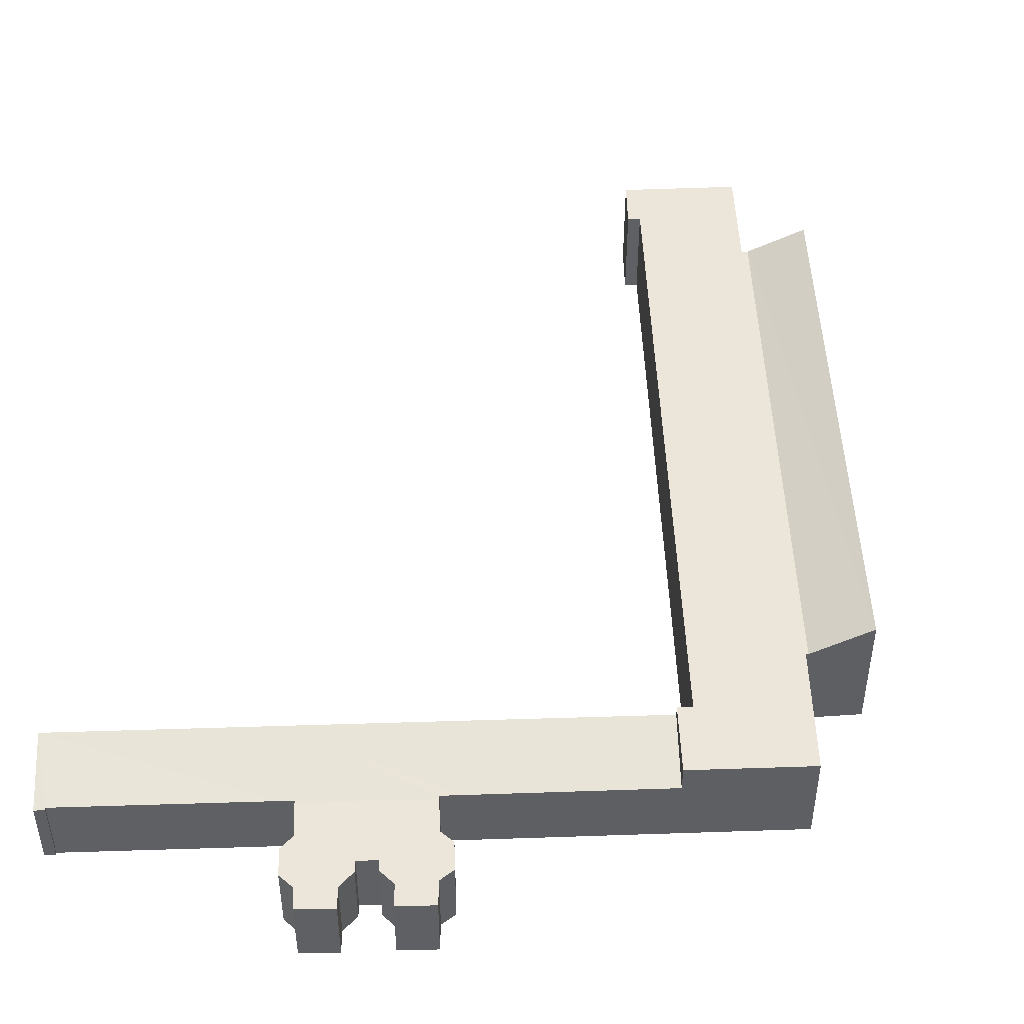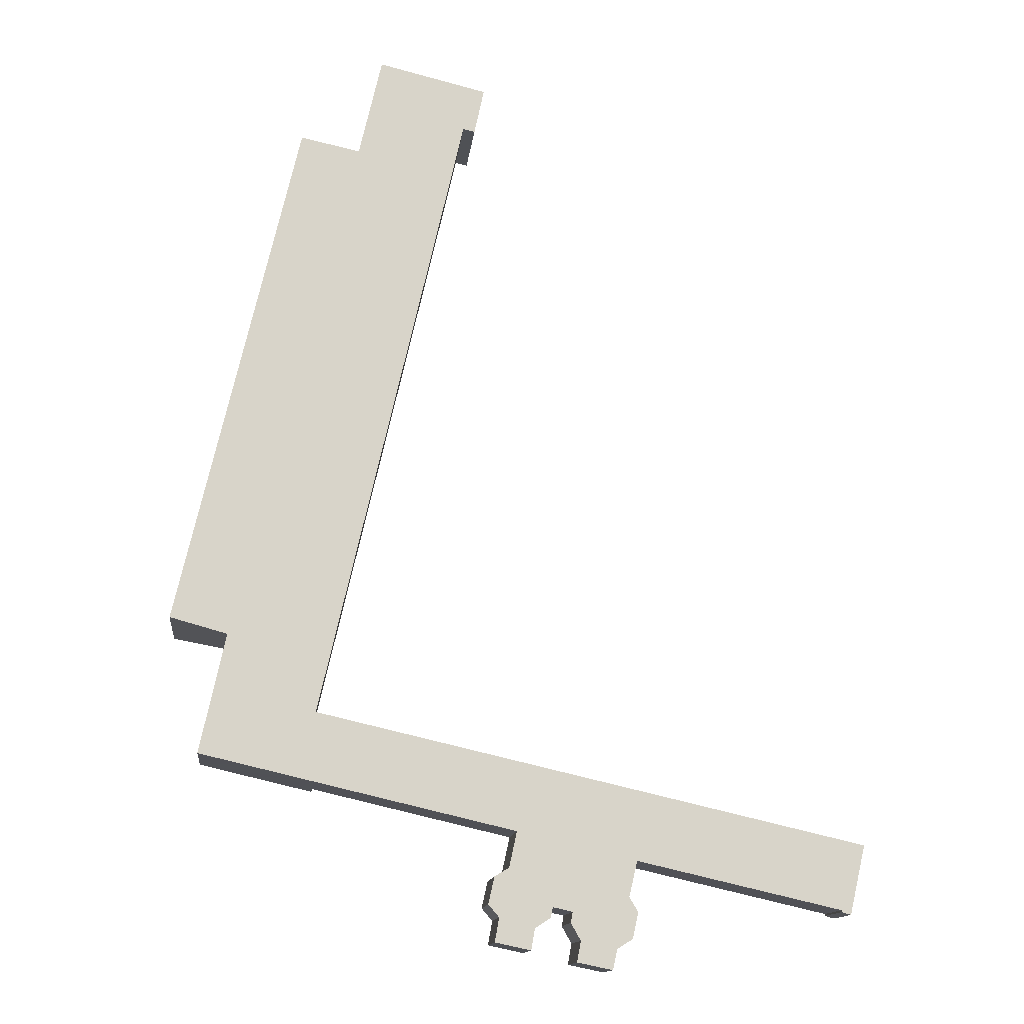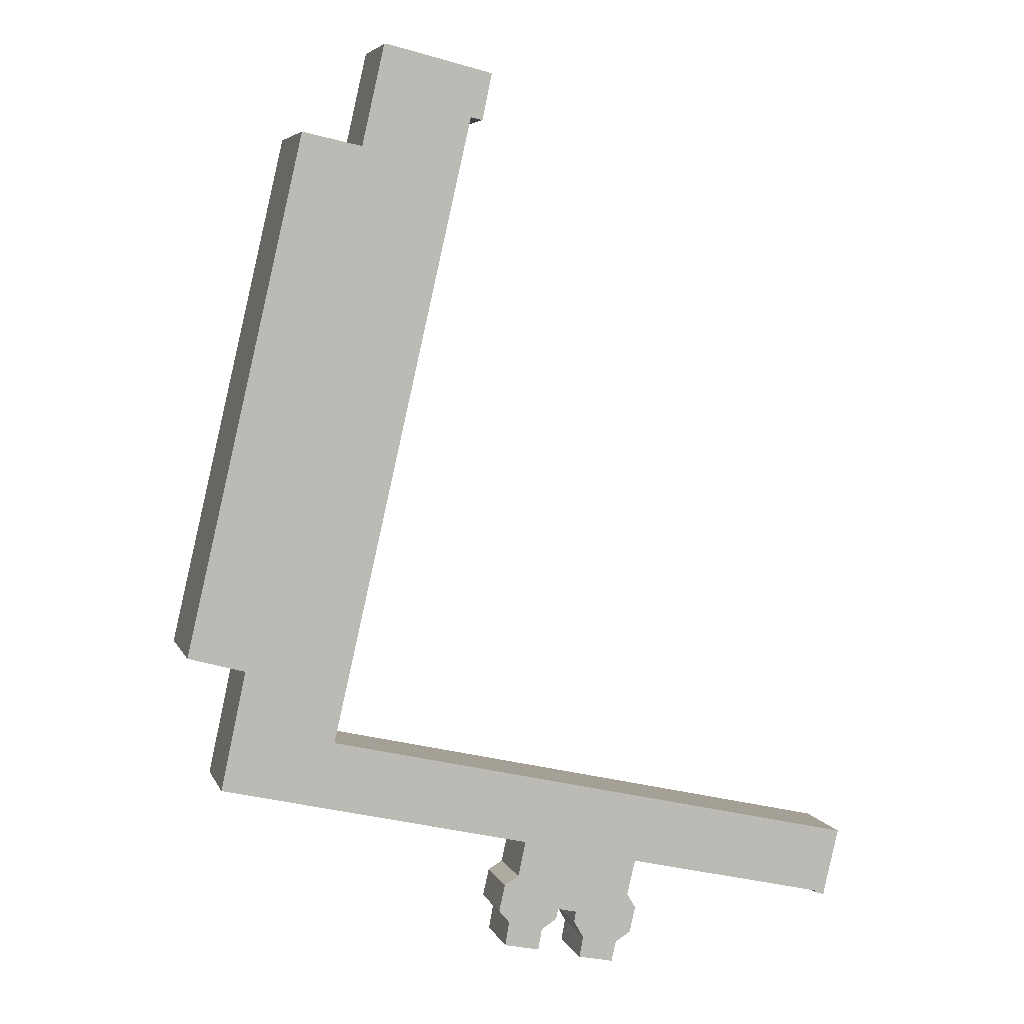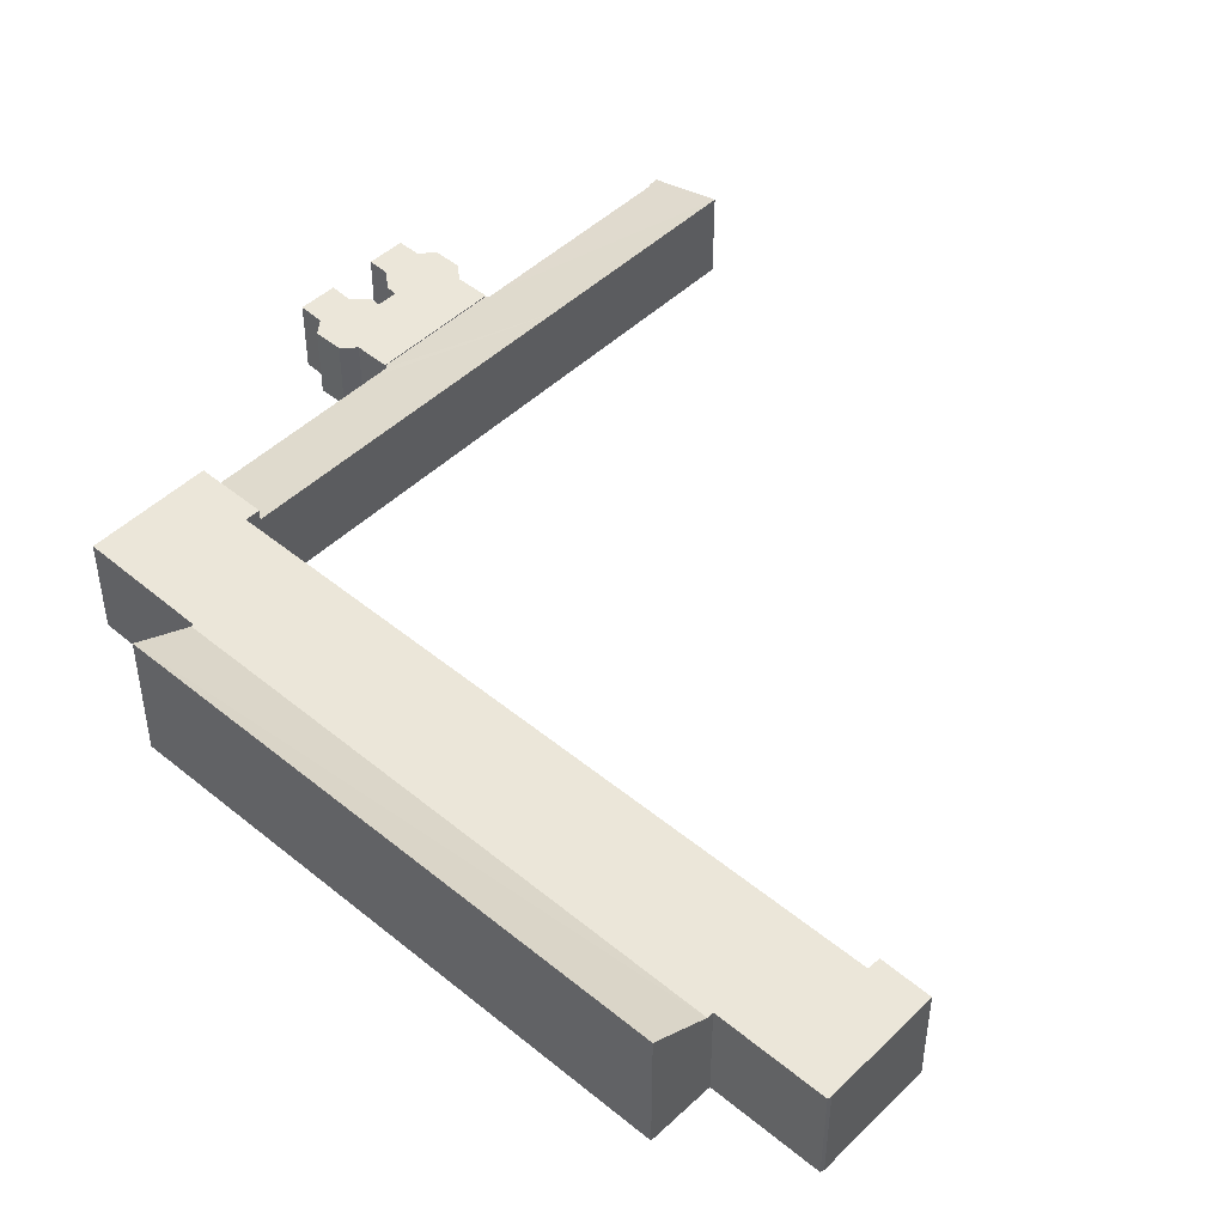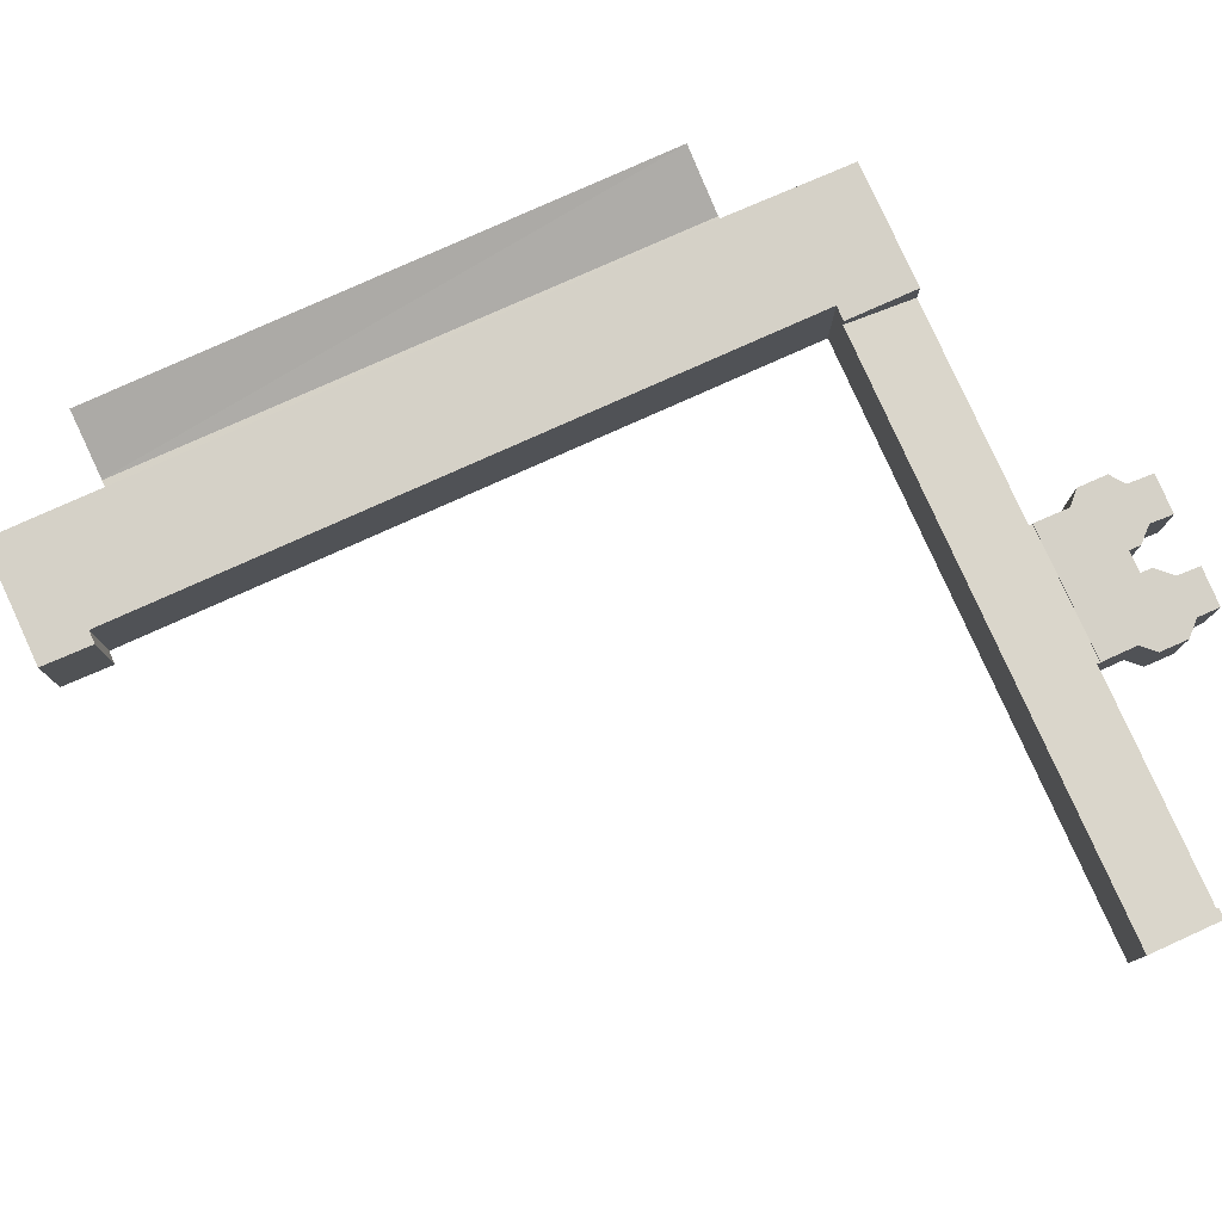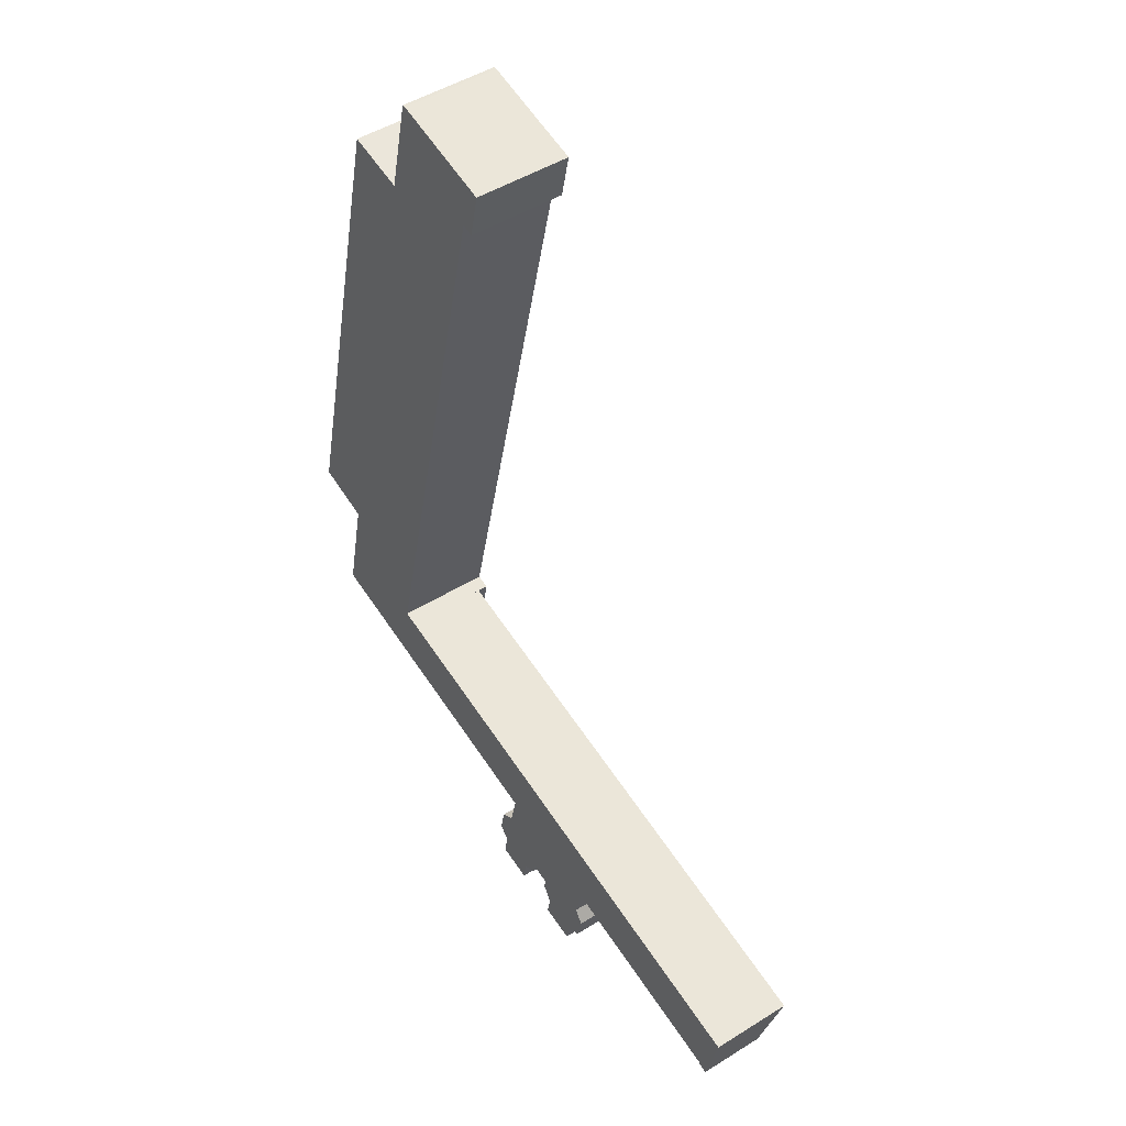
<metadata>
{"format":"obj","ext":"obj","renderer":"f3d","projection":"perspective","resolution":1024,"background":"white","views":[{"elev":47.5,"azim":-169.2,"up":"+Y"},{"elev":-13.7,"azim":-6.4,"up":"+Z"},{"elev":5.5,"azim":-15.2,"up":"+Z"},{"elev":47.3,"azim":-34.2,"up":"+Y"},{"elev":79.0,"azim":78.7,"up":"+Y"},{"elev":47.7,"azim":54.9,"up":"+Z"}]}
</metadata>
<code>
v  4.346 6.974 -1.191
v  13.14 6.97 38.33
v  13.58 6.974 38.23
v  4.172 6.97 -1.143
v  0.03 9.103 -0.008
v  13.09 6.992 38.33
v  11.04 6.982 -12.22
v  11.12 6.981 -7.004
v  12.17 6.982 -7.245
v  22.88 6.982 40.36
v  20.96 6.979 44.51
v  23.62 6.982 43.88
v  21.98 6.981 40.56
v  15.57 6.974 45.82
v  15.31 6.974 45.81
v  9.98 6.981 -11.97
v  7.594 6.979 -11.42
v  5.623 6.977 -10.96
v  2.421 6.974 -10.22
v  0 9.119 5.584e-16
v  9.04 9.119 39.21
v  9.04 -2.401e-15 39.21
v  13.14 -2.347e-15 38.33
v  13.58 -2.341e-15 38.23
v  13.09 -2.347e-15 38.33
v  15.31 -2.805e-15 45.81
v  15.57 -2.806e-15 45.82
v  23.62 -2.687e-15 43.88
v  20.96 -2.725e-15 44.51
v  12.17 4.436e-16 -7.245
v  11.12 4.289e-16 -7.004
v  2.421 6.26e-16 -10.22
v  4.346 7.293e-17 -1.191
v  0 0 0
v  22.88 -2.471e-15 40.36
v  21.98 -2.483e-15 40.56
v  11.04 7.481e-16 -12.22
v  9.98 7.33e-16 -11.97
v  5.623 6.714e-16 -10.96
v  7.594 6.993e-16 -11.42
v  4.172 6.999e-17 -1.143
v  0.03 4.899e-19 -0.008
v  26.22 6.203 -10.45
v  11.04 5.052 -12.22
v  12.17 6.2 -7.245
v  12.61 5.052 -12.58
v  25.07 5.047 -15.46
v  37.48 6.203 -13.02
v  26.31 5.05 -15.74
v  26.25 4.993 -15.99
v  35.39 5.043 -17.86
v  35.34 4.991 -18.09
v  36.31 5.043 -18.07
v  52.89 6.204 -16.54
v  50.97 5.051 -21.41
v  50.95 5.019 -21.55
v  51.68 5.012 -21.75
v  52.89 1.013e-15 -16.54
v  51.68 1.332e-15 -21.75
v  35.39 1.094e-15 -17.86
v  35.34 1.108e-15 -18.09
v  50.95 1.32e-15 -21.55
v  50.97 1.311e-15 -21.41
v  36.31 1.106e-15 -18.07
v  26.25 9.792e-16 -15.99
v  26.31 9.64e-16 -15.74
v  25.07 9.465e-16 -15.46
v  12.61 7.702e-16 -12.58
v  37.48 7.973e-16 -13.02
v  26.22 6.4e-16 -10.45
v  24.62 5.056 -19.1
v  25.72 5.056 -18.43
v  24.16 5.056 -21.14
v  24.98 5.056 -22.1
v  27.64 5.056 -22.89
v  27.61 5.056 -23.09
v  24.65 5.056 -23.92
v  27.37 5.056 -24.5
v  29 5.056 -21.33
v  28.83 5.056 -22.11
v  34.76 5.056 -20.53
v  35.42 5.056 -21.66
v  33.81 5.056 -24.36
v  34.99 5.056 -23.62
v  26.25 5.056 -15.99
v  35.34 5.056 -18.09
v  24.91 5.056 -22.47
v  30.47 5.056 -21.66
v  30.33 5.056 -22.47
v  31.08 5.056 -23.77
v  31.05 5.056 -23.89
v  30.78 5.056 -25.35
v  33.77 5.056 -24.52
v  33.46 5.056 -25.9
v  34.76 1.257e-15 -20.53
v  35.42 1.327e-15 -21.66
v  34.99 1.446e-15 -23.62
v  33.81 1.491e-15 -24.36
v  33.46 1.586e-15 -25.9
v  33.77 1.501e-15 -24.52
v  29 1.306e-15 -21.33
v  28.83 1.354e-15 -22.11
v  27.64 1.402e-15 -22.89
v  27.37 1.5e-15 -24.5
v  27.61 1.414e-15 -23.09
v  30.78 1.552e-15 -25.35
v  30.47 1.326e-15 -21.66
v  24.65 1.465e-15 -23.92
v  31.08 1.456e-15 -23.77
v  31.05 1.463e-15 -23.89
v  30.33 1.376e-15 -22.47
v  24.98 1.353e-15 -22.1
v  24.91 1.376e-15 -22.47
v  24.16 1.295e-15 -21.14
v  24.62 1.169e-15 -19.1
v  25.72 1.129e-15 -18.43
g defaultobject
f 1 2 3
f 2 1 4
f 5 2 4
f 2 5 6
f 7 8 9
f 10 11 12
f 11 10 13
f 11 13 14
f 14 13 8
f 14 8 15
f 15 8 3
f 3 8 1
f 1 8 7
f 1 7 16
f 1 16 17
f 1 17 18
f 1 18 19
f 20 6 5
f 6 20 21
f 22 6 21
f 6 22 2
f 2 22 3
f 3 22 23
f 3 23 24
f 23 22 25
f 26 14 15
f 14 26 27
f 27 11 14
f 11 27 12
f 12 27 28
f 28 27 29
f 8 30 9
f 30 8 31
f 24 15 3
f 15 24 26
f 32 1 19
f 1 32 33
f 34 21 20
f 21 34 22
f 28 10 12
f 10 28 35
f 36 8 13
f 8 36 31
f 30 7 9
f 7 30 37
f 35 13 10
f 13 35 36
f 37 16 7
f 16 37 17
f 17 37 18
f 18 37 19
f 19 37 38
f 19 38 39
f 19 39 32
f 39 38 40
f 33 4 1
f 4 33 5
f 5 33 20
f 20 33 41
f 20 41 42
f 20 42 34
f 28 36 35
f 30 38 37
f 38 30 40
f 40 30 39
f 39 30 32
f 32 30 31
f 32 31 33
f 33 31 36
f 33 36 41
f 41 36 42
f 42 36 34
f 34 36 24
f 24 36 26
f 26 36 28
f 26 28 29
f 26 29 27
f 34 25 22
f 25 34 24
f 25 24 23
f 43 44 45
f 44 43 46
f 46 43 47
f 47 43 48
f 47 48 49
f 49 48 50
f 50 48 51
f 50 51 52
f 51 48 53
f 53 48 54
f 53 54 55
f 55 54 56
f 56 54 57
f 58 57 54
f 57 58 59
f 60 52 51
f 52 60 61
f 57 62 56
f 62 57 59
f 63 53 55
f 53 63 64
f 53 64 51
f 51 64 60
f 52 65 50
f 65 52 61
f 66 47 49
f 47 66 46
f 46 66 67
f 46 67 68
f 46 68 44
f 44 68 37
f 56 63 55
f 63 56 62
f 50 66 49
f 66 50 65
f 44 30 45
f 30 44 37
f 48 58 54
f 58 48 69
f 69 48 43
f 69 43 70
f 70 43 45
f 70 45 30
f 37 70 30
f 70 37 68
f 70 68 67
f 70 67 69
f 69 67 66
f 69 66 65
f 69 65 60
f 60 65 61
f 69 60 64
f 69 64 63
f 69 63 58
f 58 63 62
f 58 62 59
f 71 72 73
f 74 73 72
f 75 76 77
f 78 77 76
f 75 79 80
f 81 82 83
f 84 83 82
f 85 86 72
f 74 72 86
f 87 74 86
f 79 87 86
f 77 87 79
f 75 77 79
f 88 79 86
f 89 88 86
f 90 89 86
f 91 90 86
f 92 91 86
f 83 92 86
f 93 92 83
f 94 92 93
f 81 83 86
f 61 81 86
f 81 61 95
f 96 84 82
f 84 96 97
f 98 93 83
f 93 98 94
f 94 98 99
f 99 98 100
f 101 80 79
f 80 101 102
f 103 76 75
f 76 103 78
f 78 103 104
f 104 103 105
f 95 82 81
f 82 95 96
f 97 83 84
f 83 97 98
f 102 75 80
f 75 102 103
f 99 92 94
f 92 99 106
f 107 79 88
f 79 107 101
f 104 77 78
f 77 104 108
f 106 91 92
f 91 106 90
f 90 106 109
f 109 106 110
f 111 88 89
f 88 111 107
f 108 87 77
f 87 108 74
f 74 108 112
f 112 108 113
f 114 71 73
f 71 114 115
f 116 85 72
f 85 116 65
f 109 89 90
f 89 109 111
f 112 73 74
f 73 112 114
f 115 72 71
f 72 115 116
f 65 86 85
f 86 65 61
f 114 112 115
f 116 115 112
f 95 97 96
f 108 104 113
f 112 113 104
f 116 112 104
f 65 116 104
f 105 65 104
f 103 65 105
f 101 65 103
f 61 65 101
f 102 101 103
f 107 61 101
f 109 61 107
f 98 61 109
f 100 98 109
f 99 100 109
f 95 61 98
f 97 95 98
f 106 99 110
f 109 110 99
f 107 111 109

</code>
